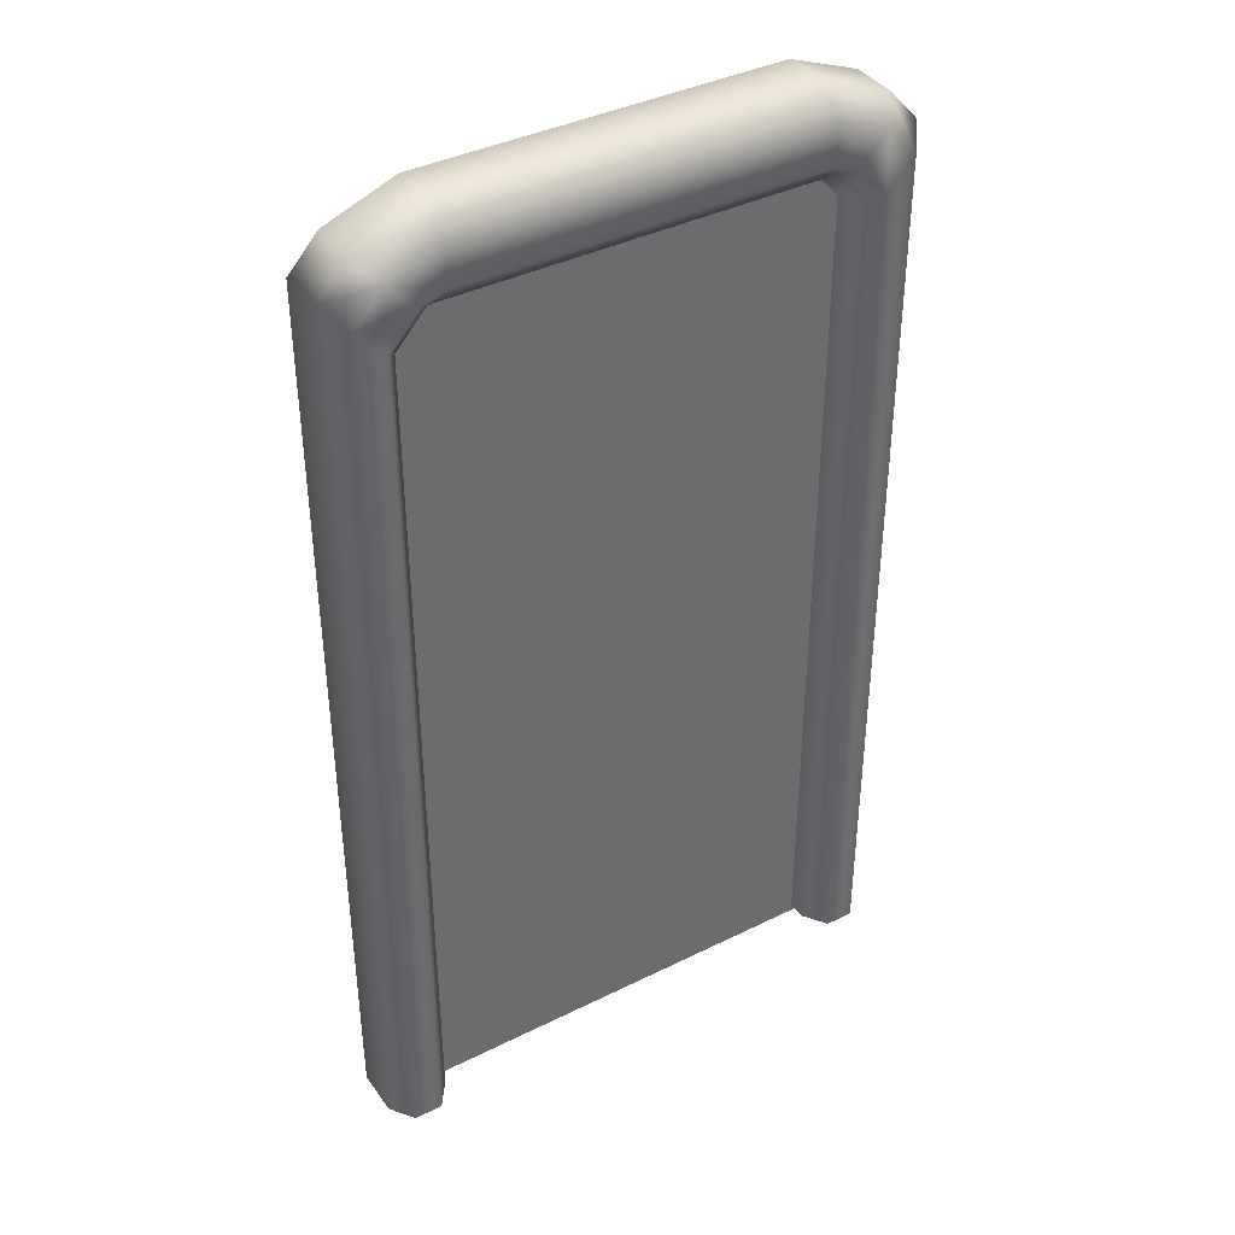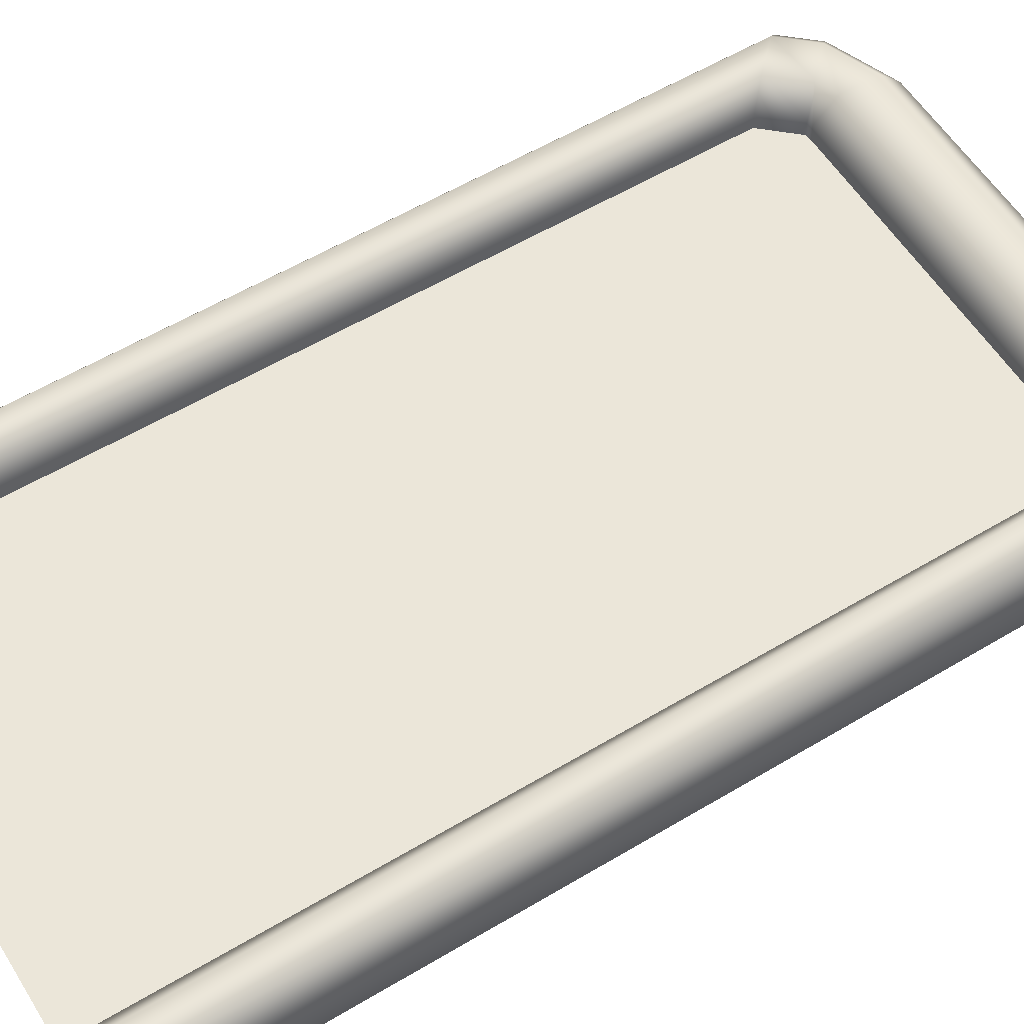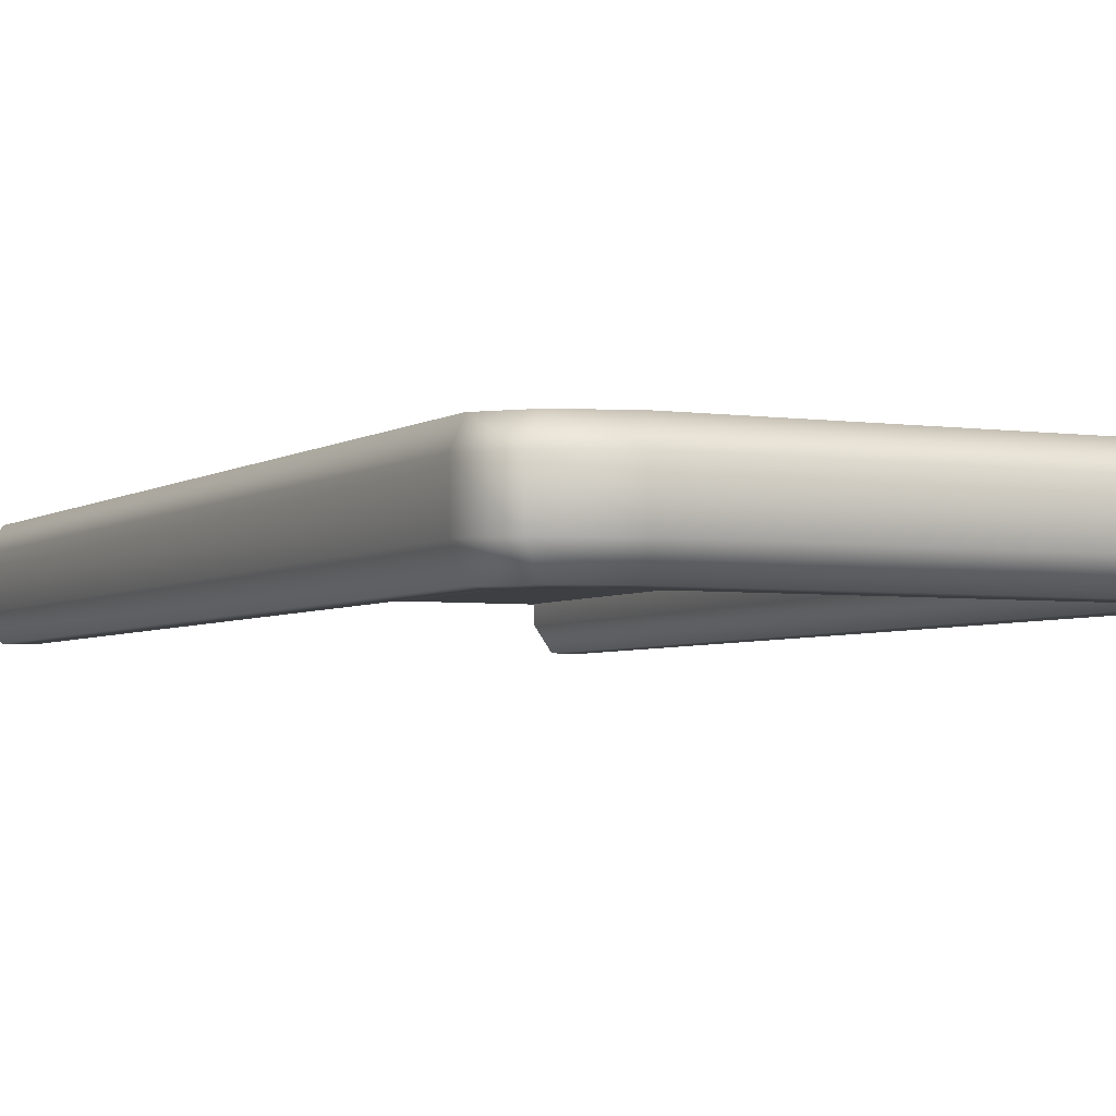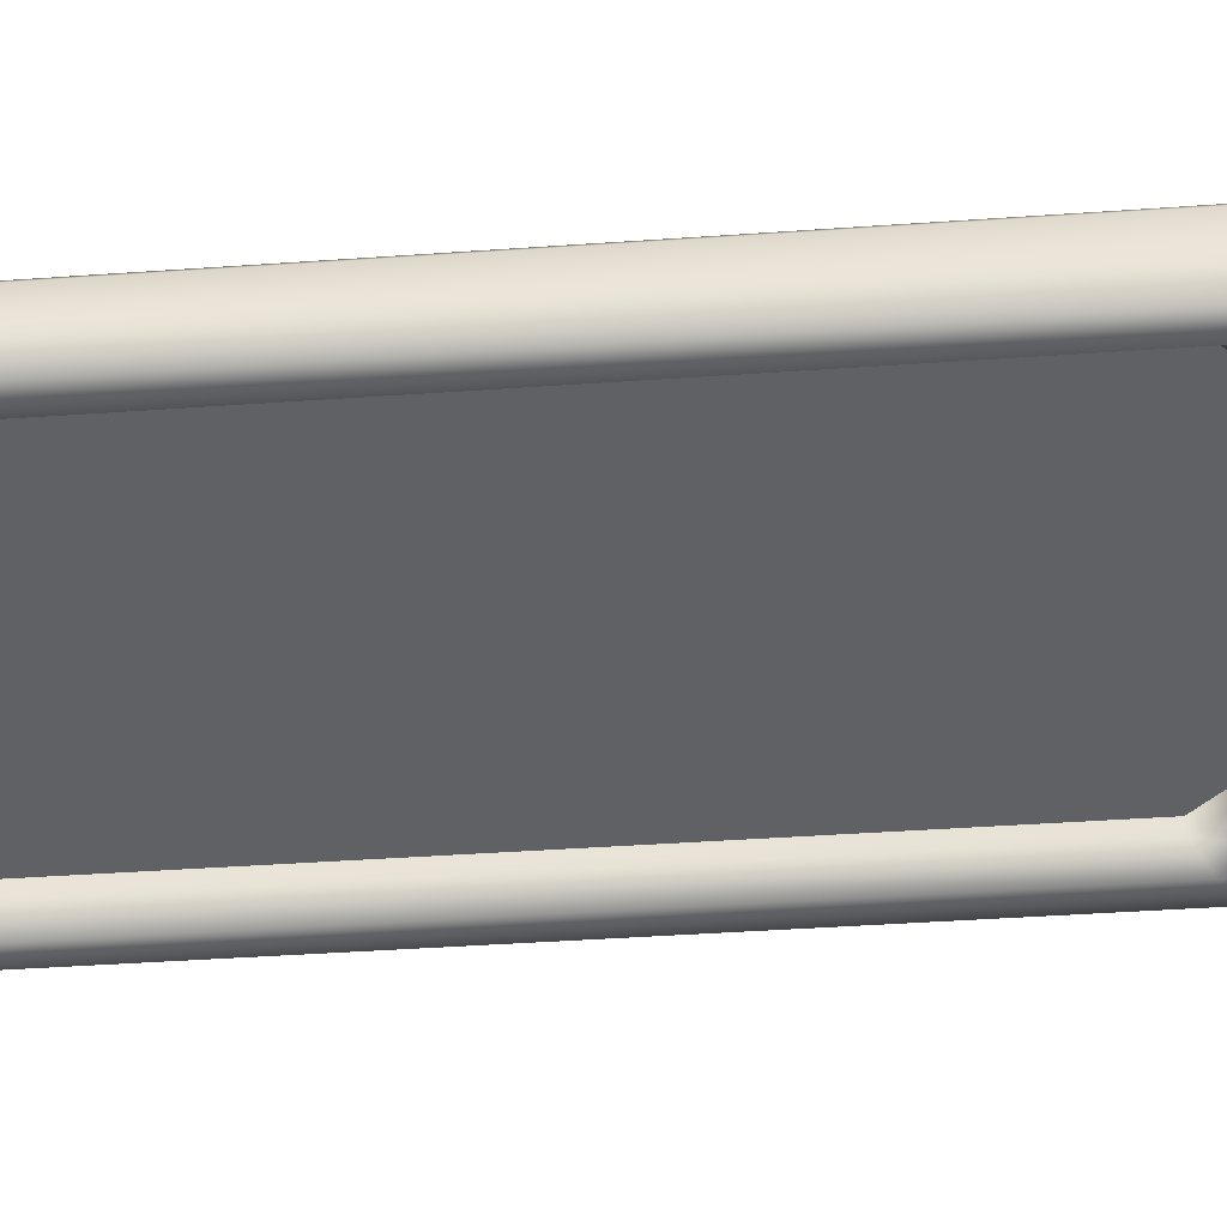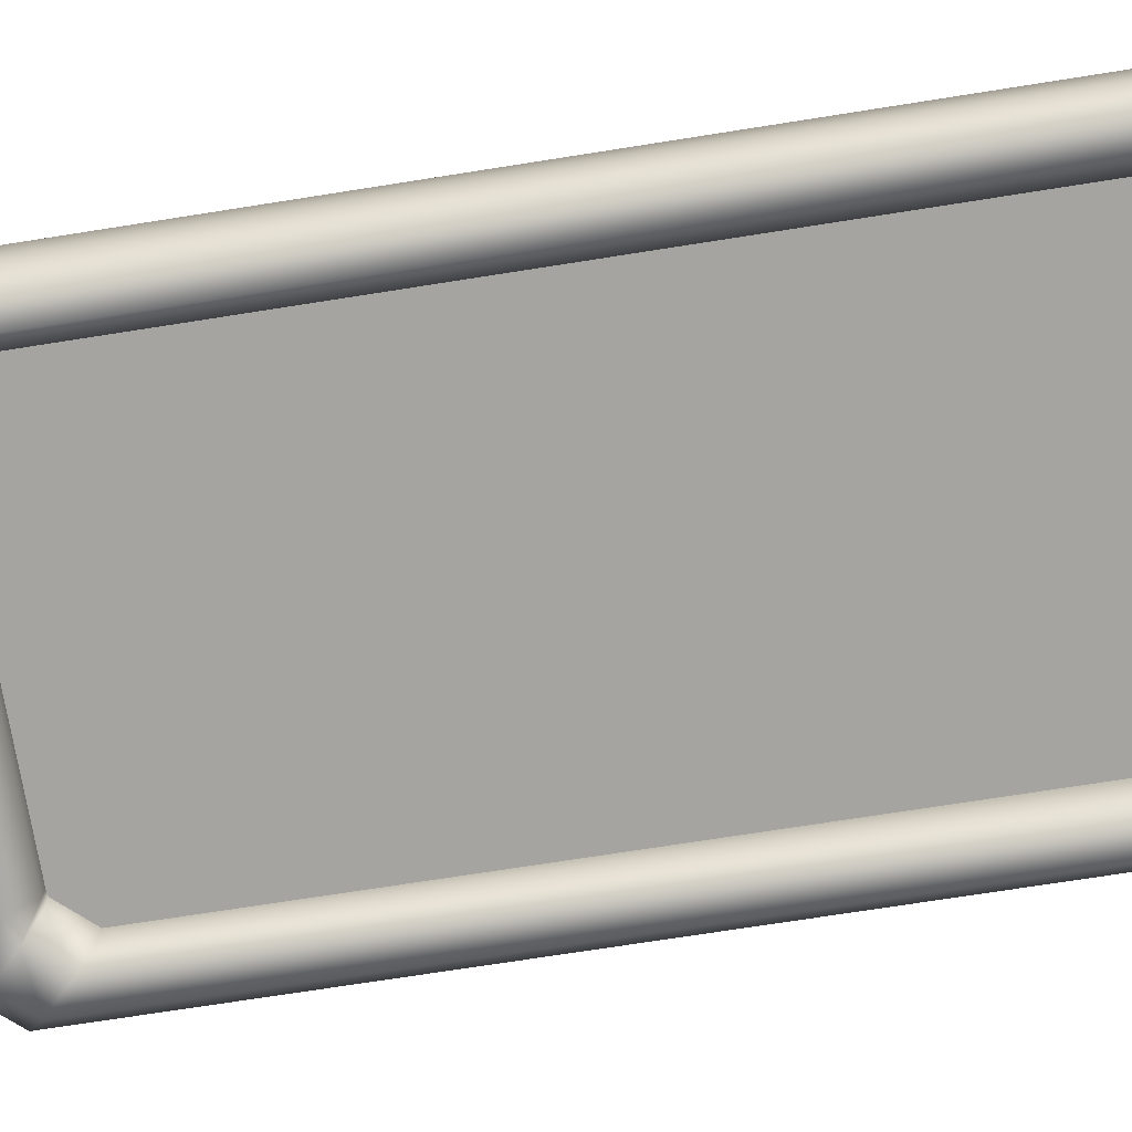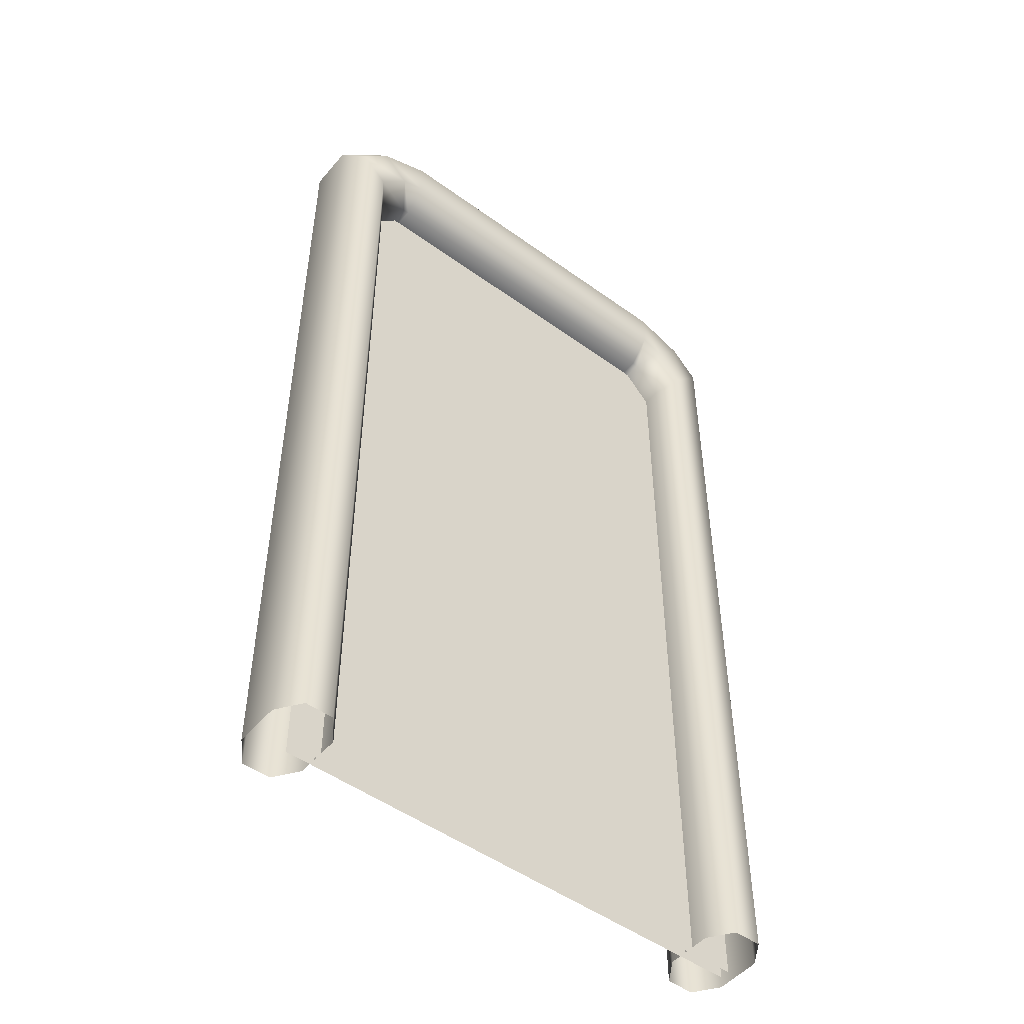
<metadata>
{"format":"obj","ext":"obj","renderer":"f3d","projection":"perspective","resolution":1024,"background":"white","views":[{"elev":39.4,"azim":148.3,"up":"+Z"},{"elev":57.5,"azim":-121.8,"up":"+Y"},{"elev":-3.8,"azim":-26.1,"up":"+Y"},{"elev":-46.2,"azim":-85.5,"up":"+Y"},{"elev":-73.3,"azim":98.9,"up":"+Y"},{"elev":-49.8,"azim":-38.6,"up":"+Z"}]}
</metadata>
<code>
g TinGate
v 0.7945 0.0358 1.506
v 0.7945 -0.0358 1.506
v 0.2488 -0.0358 1.506
v 0.2488 0.0358 1.506
v 0.901 -0.0358 1.465
v 0.7945 0.07294 1.469
v 0.901 0.0358 1.465
v 0.2488 0.07294 1.469
v 0.1686 0.07294 1.439
v 0.1424 0.0358 1.465
v 0.2488 -0.0358 1.506
v 0.2488 0.07294 1.407
v 0.2125 0.07294 1.395
v 0.8747 0.07294 1.439
v 0.7945 0.07294 1.407
v 0.946 -0.0358 1.415
v 0.946 0.0358 1.415
v 0.8309 0.07294 1.395
v 0.7945 0.0358 1.37
v 0.9197 0.07294 1.389
v 0.946 -0.0358 0.01141
v 0.946 0.0358 0.01141
v 0.9197 -0.07294 0.01141
v 0.9197 0.07294 0.01141
v 0.9197 -0.07294 1.389
v 0.8759 -0.07294 0.01141
v 0.8759 0.07294 1.345
v 0.8759 0.07294 0.01141
v 0.8747 -0.07294 1.439
v 0.7945 -0.0358 1.506
v 0.8759 -0.07294 1.345
v 0.8496 -0.0358 0.01141
v 0.8046 0.0358 1.369
v 0.8496 0.0358 1.318
v 0.8496 0.0358 0.01141
v 0.8496 -0.0358 1.318
v 0.8309 -0.07294 1.395
v 0.8046 -0.0358 1.369
v 0.7945 -0.0358 1.37
v 0.7945 -0.07294 1.407
v 0.2488 -0.0358 1.37
v 0.7945 -0.07294 1.469
v 0.2488 -0.07294 1.469
v 0.2488 -0.07294 1.407
v 0.1424 -0.0358 1.465
v 0.2125 -0.07294 1.395
v 0.2387 -0.0358 1.369
v 0.1686 -0.07294 1.439
v 0.09736 0.0358 1.415
v 0.09736 -0.0358 1.415
v 0.1236 -0.07294 1.389
v 0.1675 -0.07294 1.345
v 0.1236 0.07294 1.389
v 0.1675 0.07294 1.345
v 0.09736 0.0358 0.01141
v 0.09736 -0.0358 0.01141
v 0.1236 0.07294 0.01141
v 0.1236 -0.07294 0.01141
v 0.1675 0.07294 0.01141
v 0.1675 -0.07294 0.01141
v 0.1937 0.0358 0.01141
v 0.1937 -0.0358 1.318
v 0.1937 -0.0358 0.01141
v 0.1937 0.0358 1.318
v 0.2387 0.0358 1.369
v 0.2488 0.0358 1.37
v 0.2488 -0.0358 1.37
v 0.7945 -0.0358 1.37
v 0.9191 -0.007625 0
v 0.1496 -0.007625 0
v 0.1496 -0.007625 1.392
v 0.9191 -0.007625 1.392
v 0.9191 0.007625 0
v 0.9191 0.007625 1.392
v 0.1496 0.007625 1.392
v 0.1496 0.007625 0
g TinGate_0
f 3 2 1
f 4 3 1
f 2 5 1
f 1 6 4
f 5 7 1
f 1 7 6
f 6 8 4
f 8 9 4
f 9 10 4
f 4 10 11
f 8 6 12
f 13 9 8
f 12 13 8
f 7 14 6
f 6 15 12
f 6 14 15
f 5 16 7
f 7 17 14
f 16 17 7
f 14 18 15
f 12 15 19
f 15 18 19
f 17 20 14
f 14 20 18
f 16 21 17
f 21 22 17
f 17 22 20
f 23 21 16
f 22 24 20
f 25 23 16
f 25 16 5
f 26 23 25
f 20 24 27
f 20 27 18
f 24 28 27
f 29 25 5
f 29 5 30
f 31 26 25
f 31 25 29
f 32 26 31
f 18 27 33
f 18 33 19
f 27 28 34
f 27 34 33
f 28 35 34
f 35 32 36
f 36 32 31
f 34 35 36
f 37 31 29
f 36 31 37
f 34 36 38
f 33 34 38
f 38 36 37
f 19 33 39
f 33 38 39
f 39 38 40
f 38 37 40
f 39 40 41
f 37 29 42
f 40 37 42
f 42 29 30
f 43 42 30
f 42 43 40
f 11 43 30
f 40 44 41
f 43 44 40
f 11 45 43
f 10 45 11
f 44 46 41
f 46 47 41
f 43 48 44
f 45 48 43
f 48 46 44
f 10 49 45
f 45 50 48
f 49 50 45
f 48 51 46
f 50 51 48
f 46 52 47
f 51 52 46
f 53 49 10
f 9 53 10
f 54 53 9
f 13 54 9
f 49 55 50
f 55 56 50
f 50 56 51
f 57 55 49
f 53 57 49
f 56 58 51
f 51 58 52
f 59 57 53
f 54 59 53
f 58 60 52
f 61 59 54
f 52 60 62
f 60 63 62
f 52 62 47
f 64 61 54
f 63 61 64
f 62 63 64
f 64 54 13
f 62 64 65
f 65 64 13
f 47 62 65
f 65 13 12
f 47 65 66
f 66 65 12
f 67 47 66
f 66 12 19
f 68 67 66
f 19 68 66
g TinGate_1
f 71 70 69
f 72 71 69
f 75 74 73
f 76 75 73

</code>
